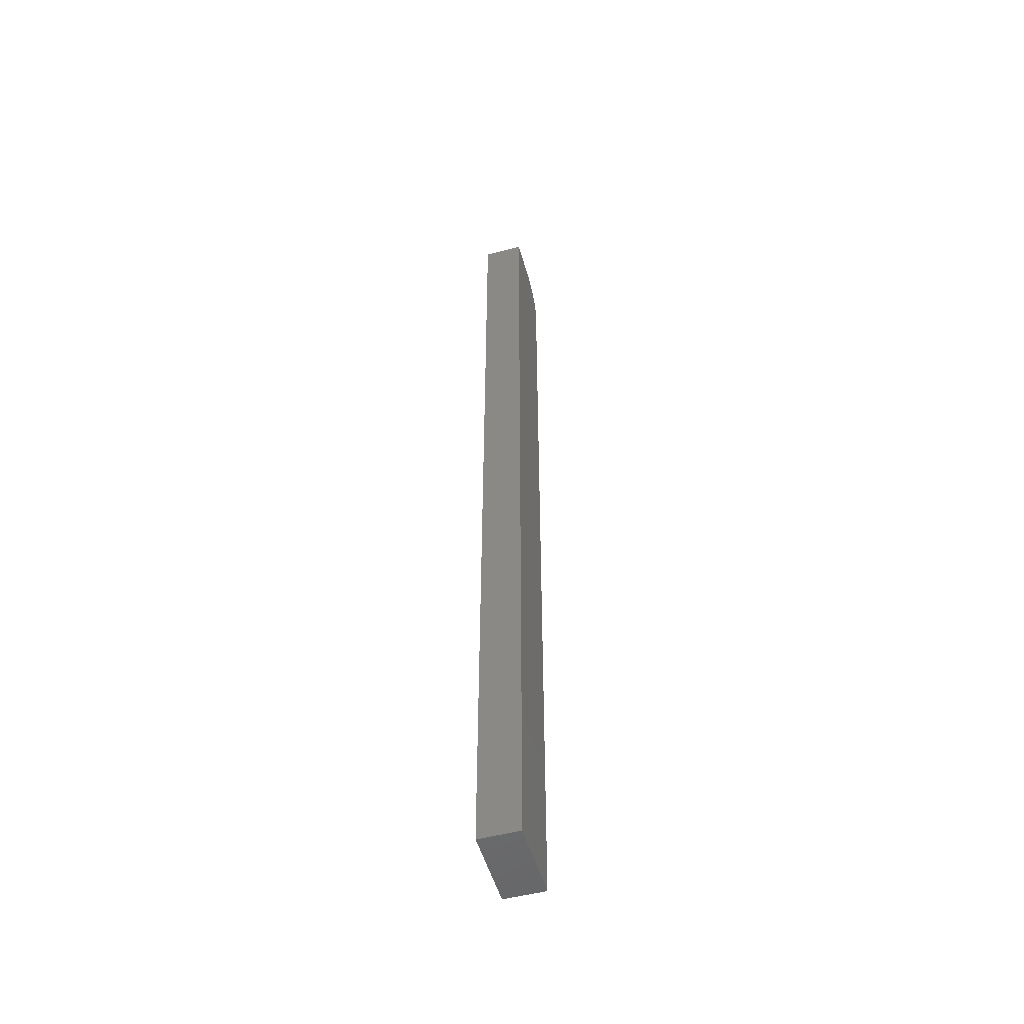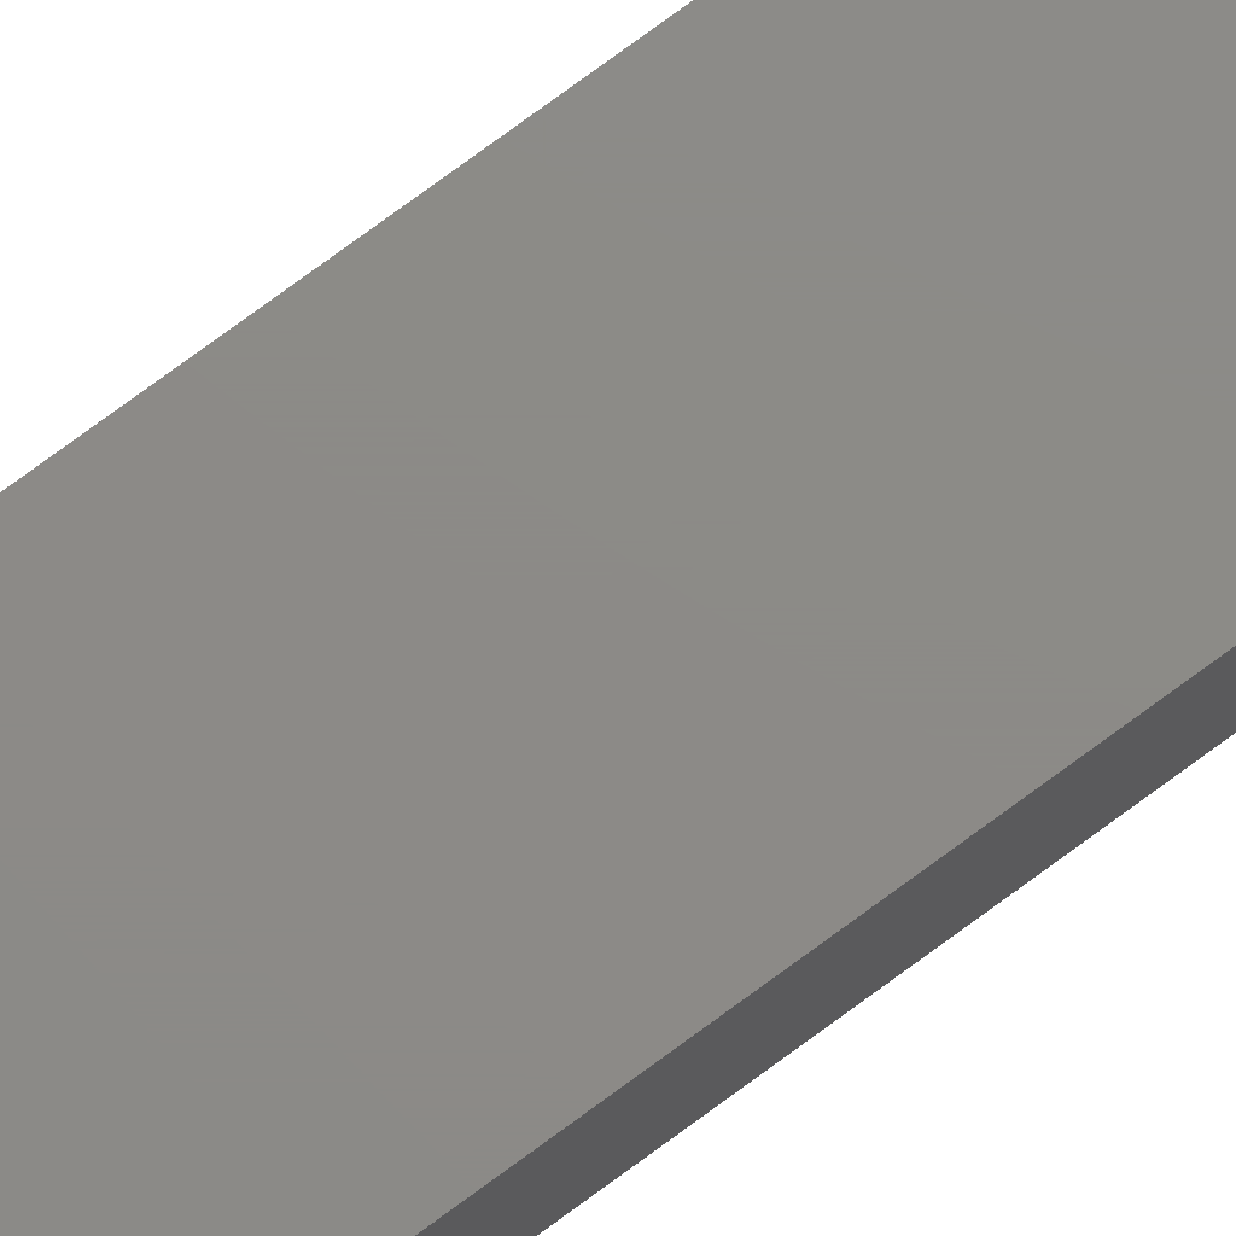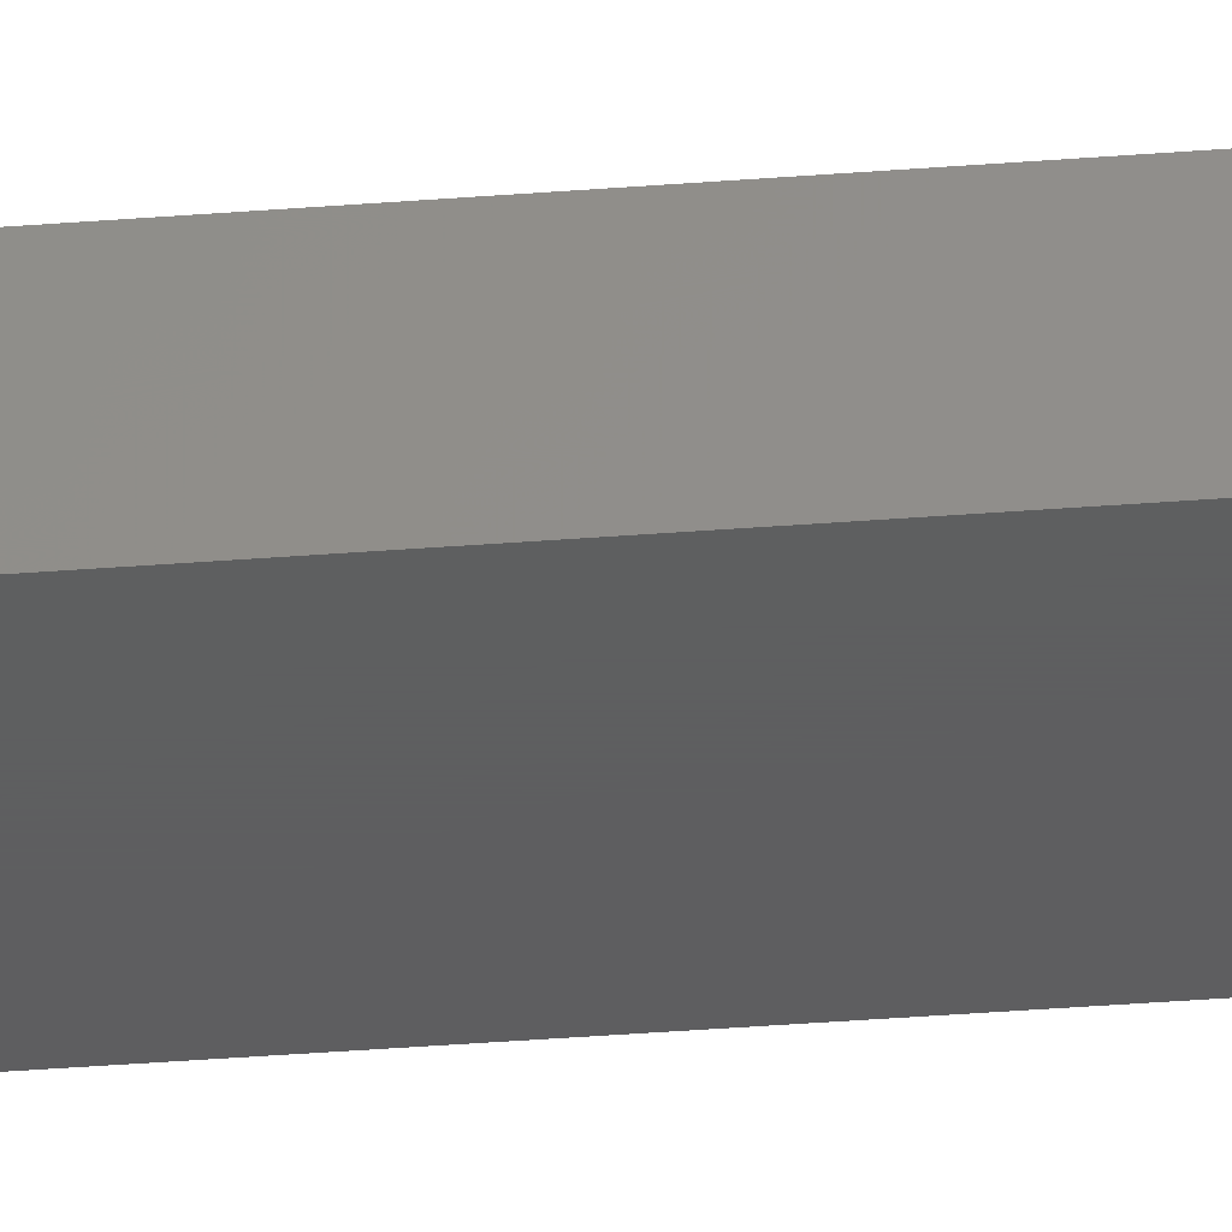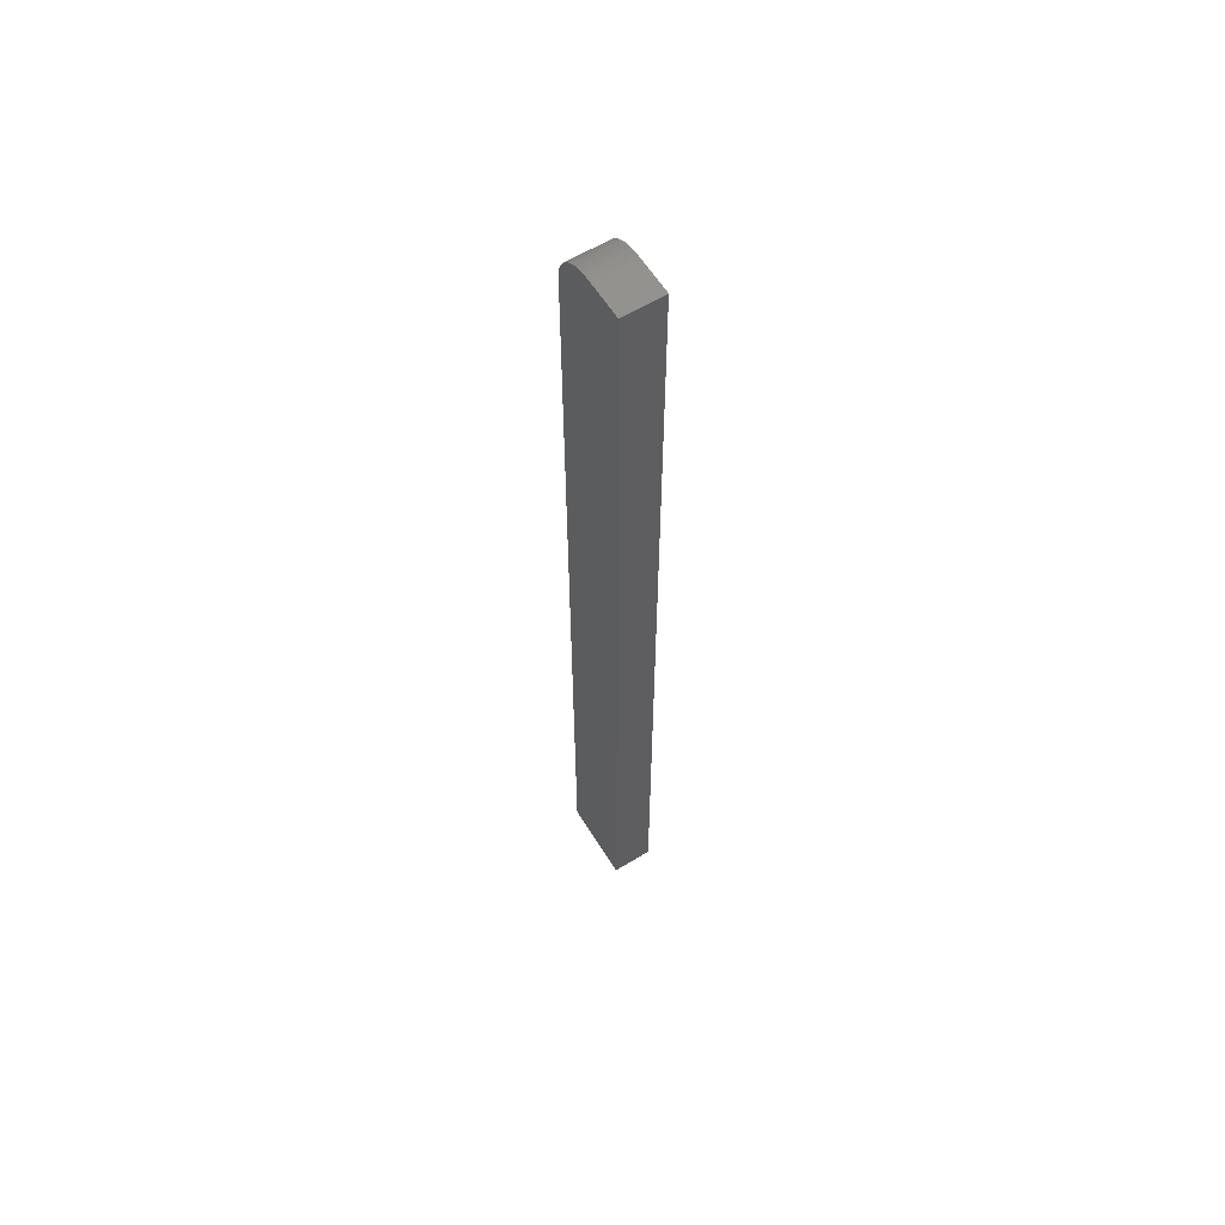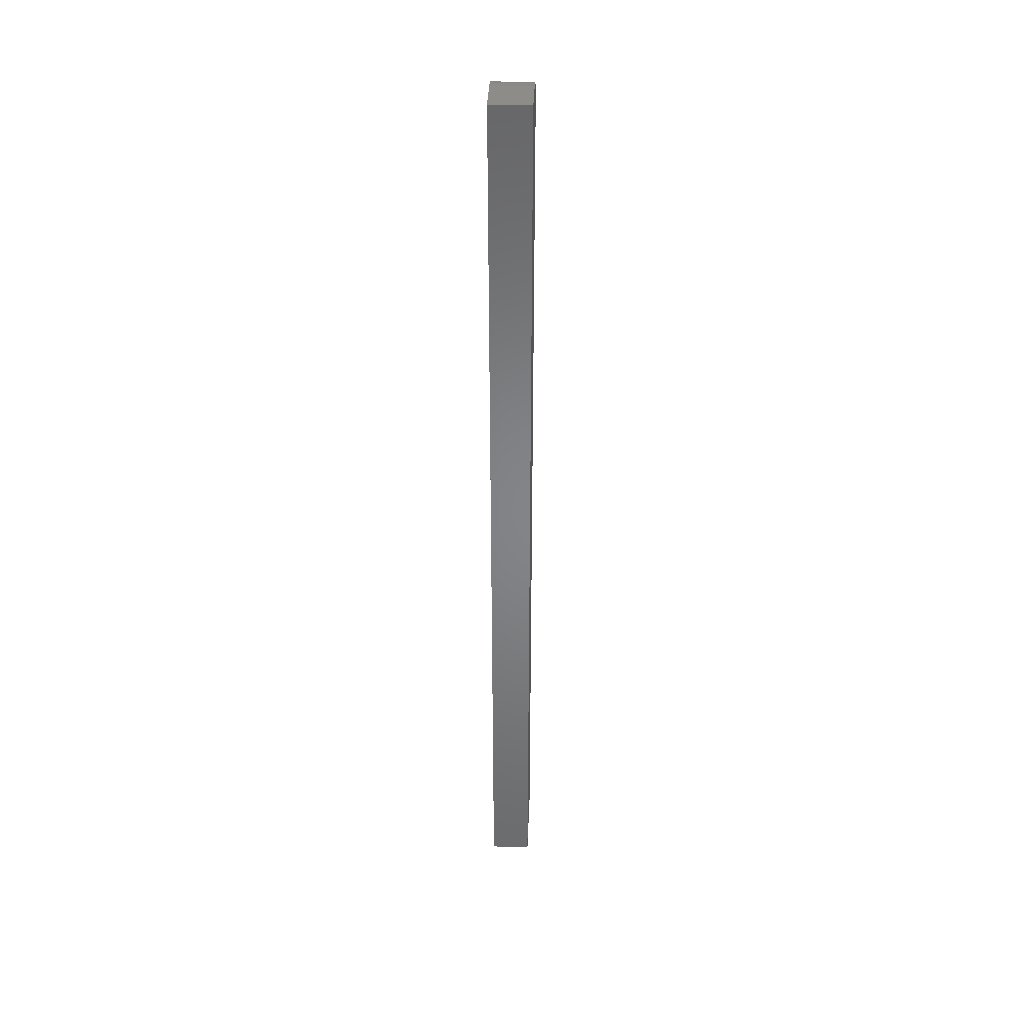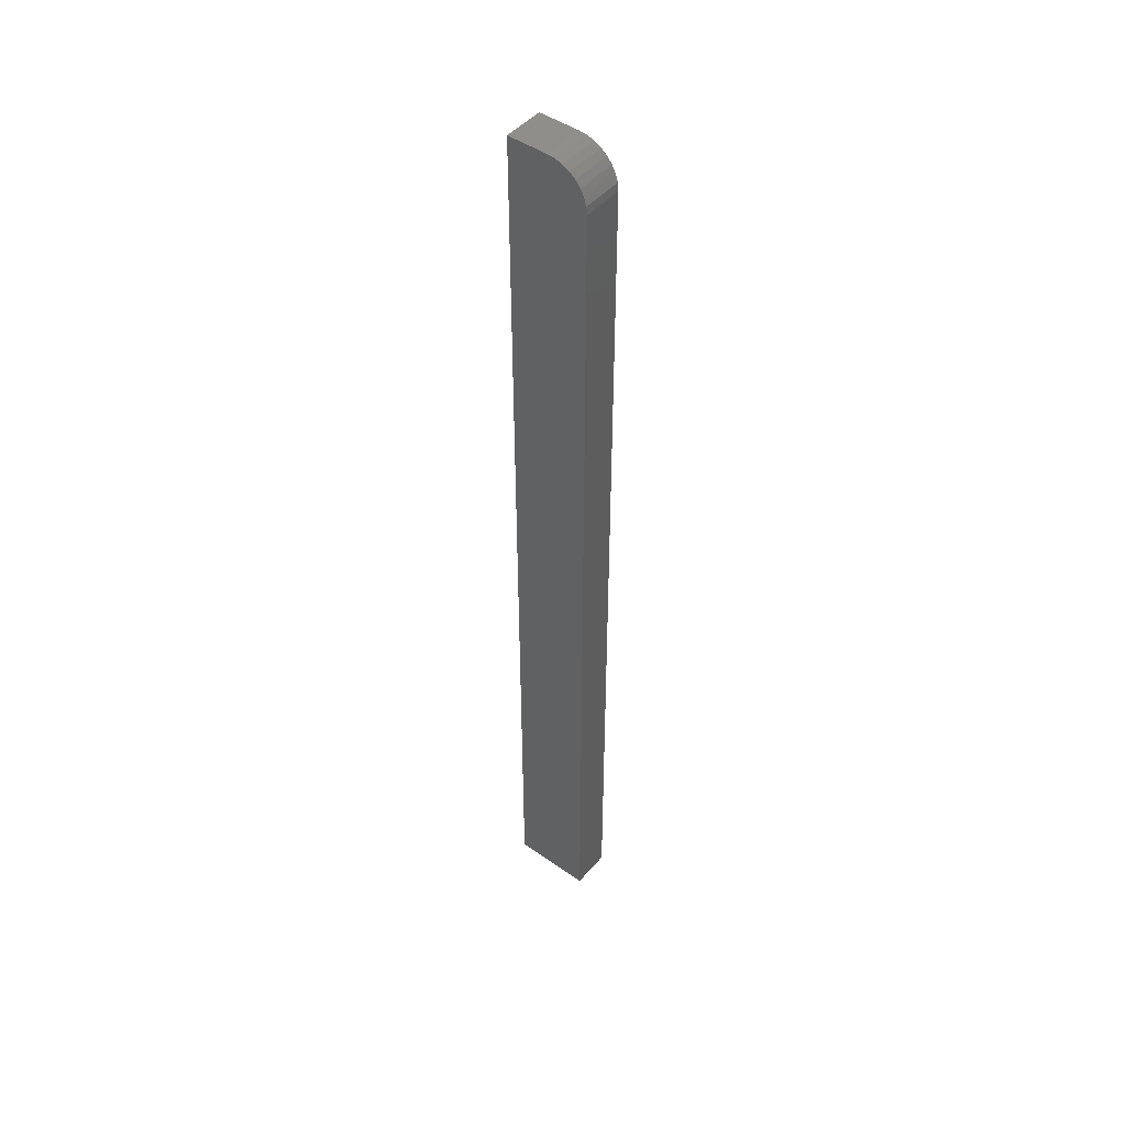
<metadata>
{"format":"stl","ext":"stl","renderer":"f3d","projection":"perspective","resolution":1024,"background":"white","views":[{"elev":-51.6,"azim":105.8,"up":"+Z"},{"elev":76.8,"azim":-126.3,"up":"+Y"},{"elev":-36.1,"azim":96.0,"up":"+Y"},{"elev":60.4,"azim":58.1,"up":"+Z"},{"elev":37.8,"azim":92.3,"up":"+Z"},{"elev":46.8,"azim":-141.7,"up":"+Z"}]}
</metadata>
<code>
# stl→obj: 24 verts, 44 faces
v -6.939e-18 -0.01562 0.75
v 0.03125 -0.01562 0.75
v -6.939e-18 0.01595 0.75
v 0.03125 0.01595 0.75
v -0.03125 0.01595 0
v -0.03125 -0.01562 0
v -0.03125 0.01595 0.7188
v -0.03125 -0.01562 0.7188
v -0.01196 0.01595 0.7476
v -0.006097 0.01595 0.7494
v 0.03125 0.01595 0
v -0.03065 0.01595 0.7248
v -0.02887 0.01595 0.7307
v -0.02598 0.01595 0.7361
v -0.0221 0.01595 0.7408
v -0.01736 0.01595 0.7447
v -0.006097 -0.01562 0.7494
v -0.01196 -0.01562 0.7476
v -0.01736 -0.01562 0.7447
v -0.0221 -0.01562 0.7408
v -0.02598 -0.01562 0.7361
v -0.02887 -0.01562 0.7307
v -0.03065 -0.01562 0.7248
v 0.03125 -0.01562 0
f 1 2 3
f 3 2 4
f 5 6 7
f 7 6 8
f 3 9 10
f 4 11 5
f 4 5 7
f 4 7 12
f 4 12 13
f 4 13 14
f 4 14 15
f 4 15 16
f 4 16 9
f 4 9 3
f 1 17 18
f 2 1 18
f 2 18 19
f 2 19 20
f 2 20 21
f 2 21 22
f 2 22 23
f 2 23 8
f 2 8 6
f 2 6 24
f 7 8 12
f 12 8 23
f 12 23 13
f 13 23 22
f 13 22 14
f 14 22 21
f 14 21 15
f 15 21 20
f 15 20 16
f 16 20 19
f 16 19 9
f 9 19 18
f 9 18 10
f 10 18 17
f 10 17 3
f 3 17 1
f 6 5 24
f 24 5 11
f 24 11 2
f 2 11 4

</code>
